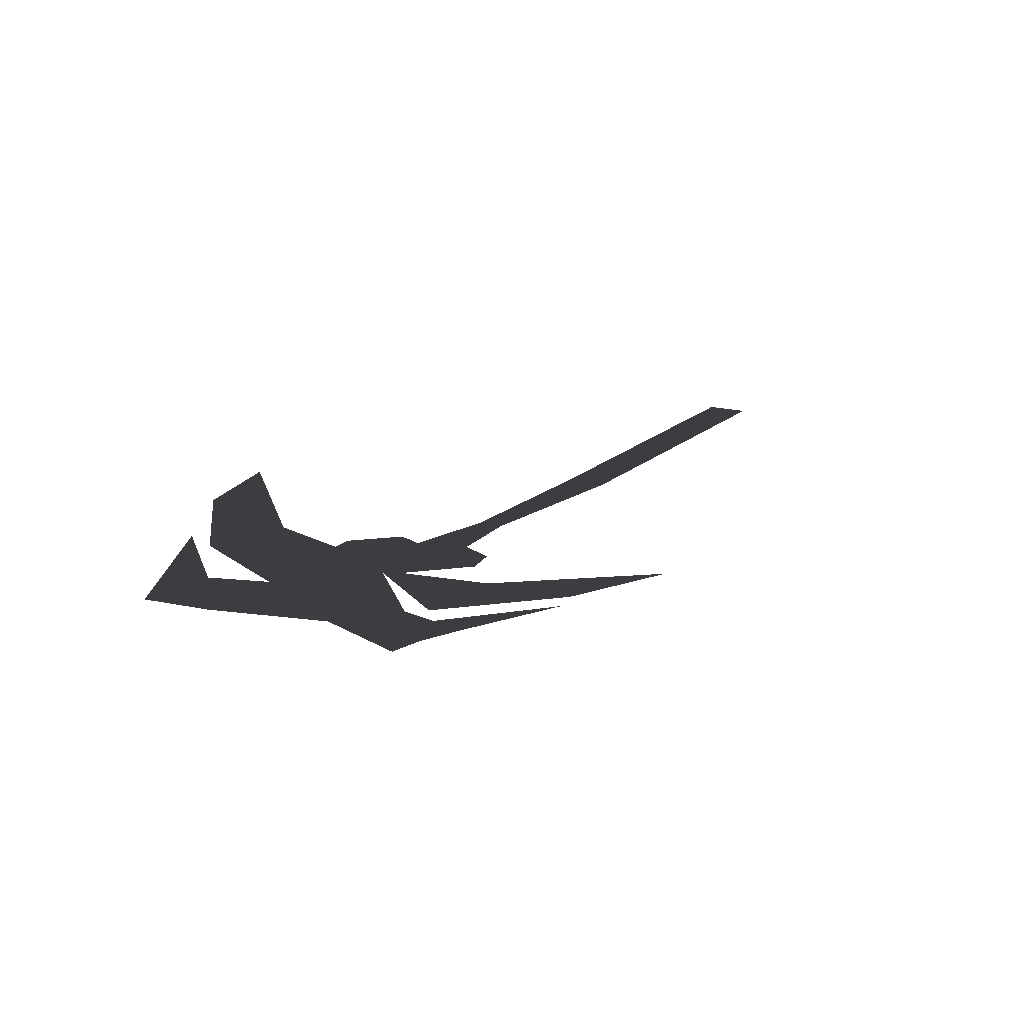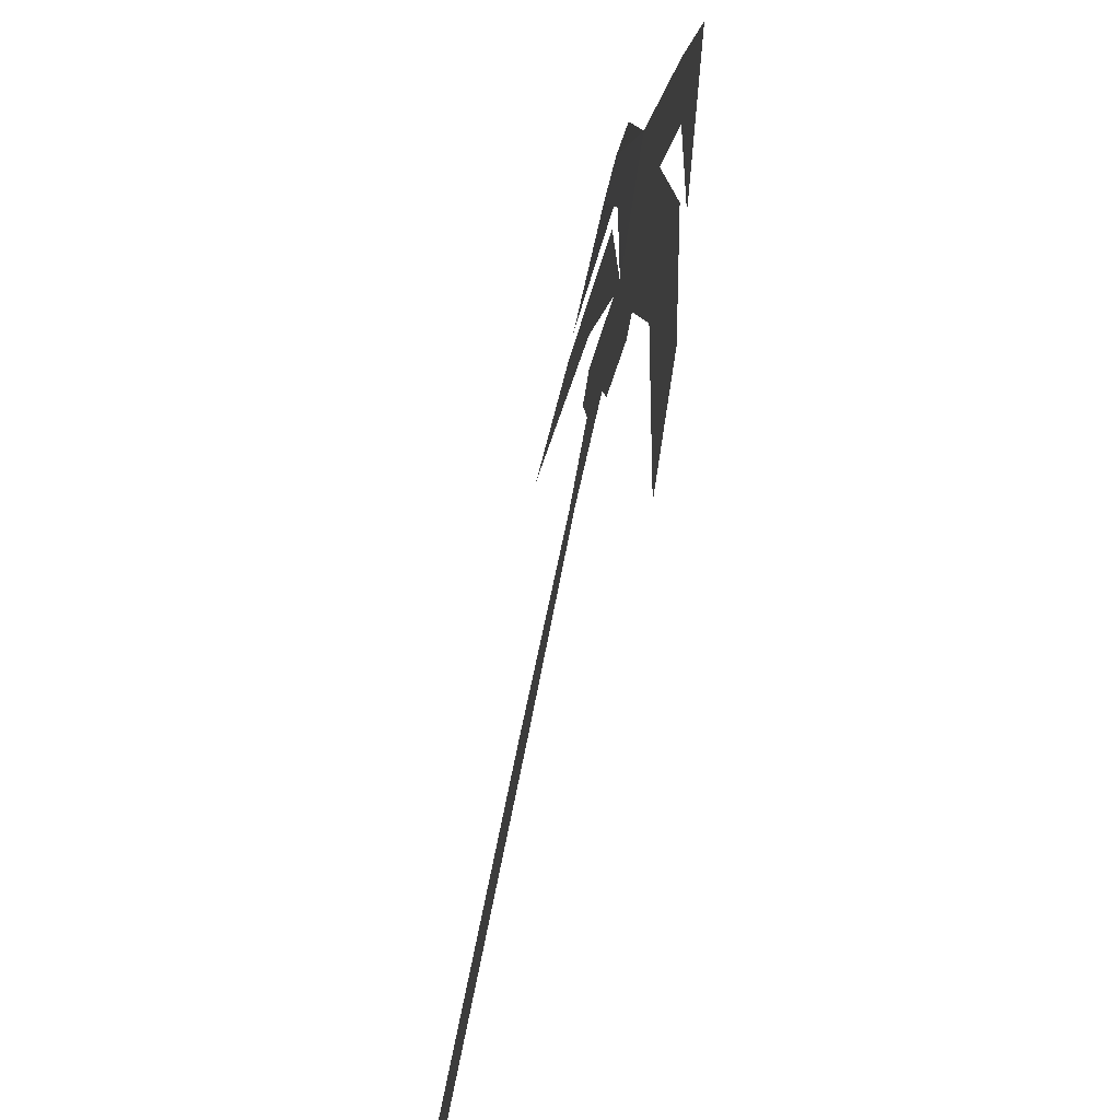
<metadata>
{"format":"obj","ext":"obj","renderer":"f3d","projection":"perspective","resolution":1024,"background":"white","views":[{"elev":17.2,"azim":-16.8,"up":"+Y"},{"elev":-54.0,"azim":-105.5,"up":"+Z"}]}
</metadata>
<code>
v 2.038 0.0002 -4.115
v 2.119 0.0002 -5.546
v 1.488 0.0002 -3.854
v 1.671 0.0002 -4.904
v 2.294 0.0002 -3.587
v 1.741 0.0002 -3.008
v 2.475 0.0002 -2.97
v 1.954 0.0002 -2.187
v 1.286 0.0002 -2.609
v 1.381 0.0002 -3.205
v 0.9423 0.0002 -2.904
v 0.9423 0.0002 -2.904
v 1.404 0.0002 -4.107
v 1.404 0.0002 -4.107
v 4.5 0.0002 -4.463
v 6.353 0.02 -6.149
v 4.311 0.0002 -4.662
v 6.147 0.02 -6.351
v 3.493 0.0002 -3.71
v 3.377 0.0002 -3.827
v 3.135 0.0002 -3.33
v 2.841 0.0002 -3.501
v 2.589 0.0002 -2.933
v 2.475 0.0002 -2.97
v 3.213 0.0002 -3.099
v 3.078 0.0002 -2.921
v 2.663 0.02 -1.761
v 3.385 0.0002 -2.041
v 2.526 0.0002 -2.014
v 2.526 0.0002 -2.014
v 2.398 0.02 -1.663
v 2.362 0.0002 -2.361
v 1.954 0.0002 -2.187
v 2.475 0.0002 -2.97
v 2.205 0.0002 -1.589
v 2.205 0.0002 -1.589
v 2.823 0.0002 -3.566
v 2.773 0.0002 -3.676
v 2.294 0.0002 -3.587
v 2.401 0.0002 -3.691
v 2.841 0.0002 -3.501
v 2.475 0.0002 -2.97
v 2.583 0.0002 -2.201
v 3.486 0.0002 -2.185
v 3.067 0.0002 -2.576
v 4.212 0.0002 -2.428
v 2.475 0.0002 -2.97
v 2.589 0.0002 -2.933
g Group_001
f 1 2 4 3
f 1 3 6 5
f 5 6 8 7
f 8 6 10 9
f 9 10 11
f 11 10 13
g Group_002
f 15 16 18 17
f 15 17 20 19
f 19 20 22 21
f 21 22 24 23
f 21 23 26 25
g Group_003
f 27 28 29
f 27 29 32 31
f 31 32 34 33
f 31 33 35
g Group_004
f 37 38 40 39
f 37 39 42 41
g Group_005
f 43 44 46 45
f 43 45 48 47

</code>
